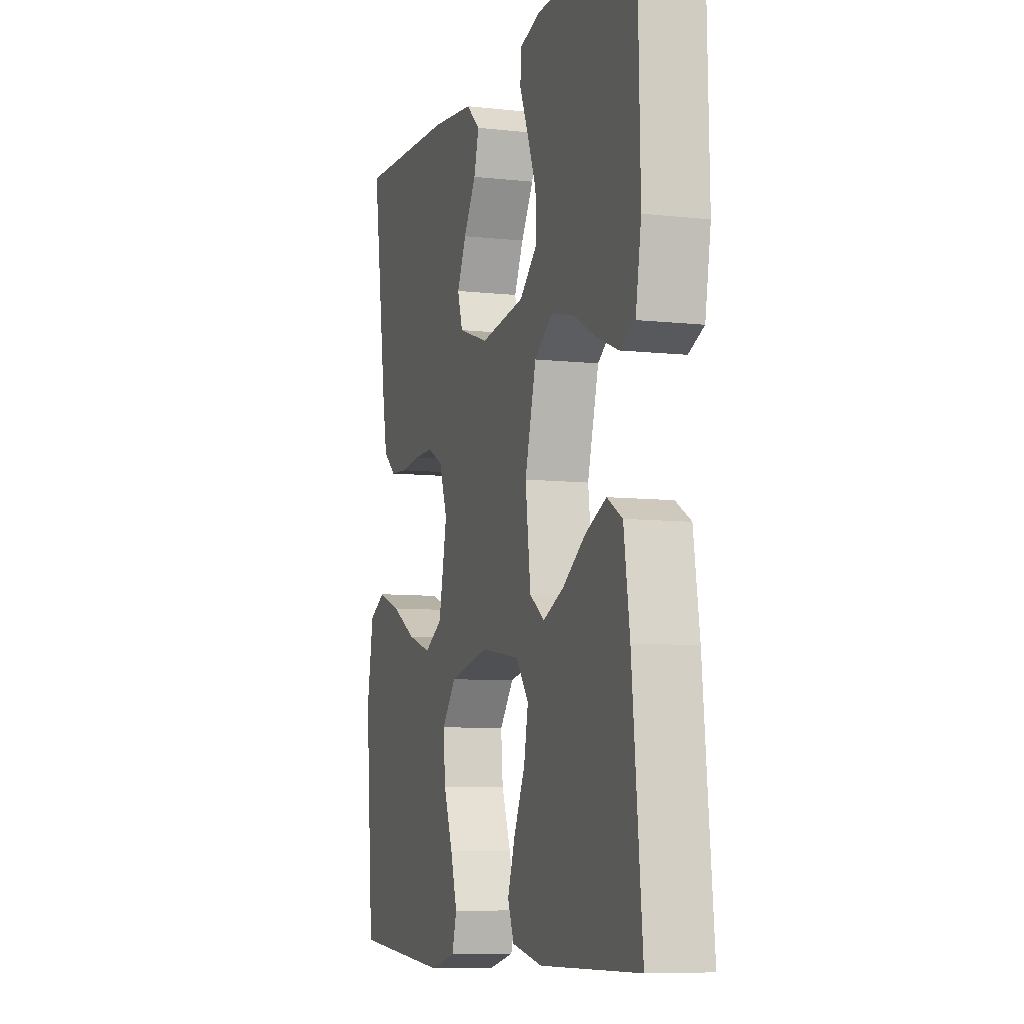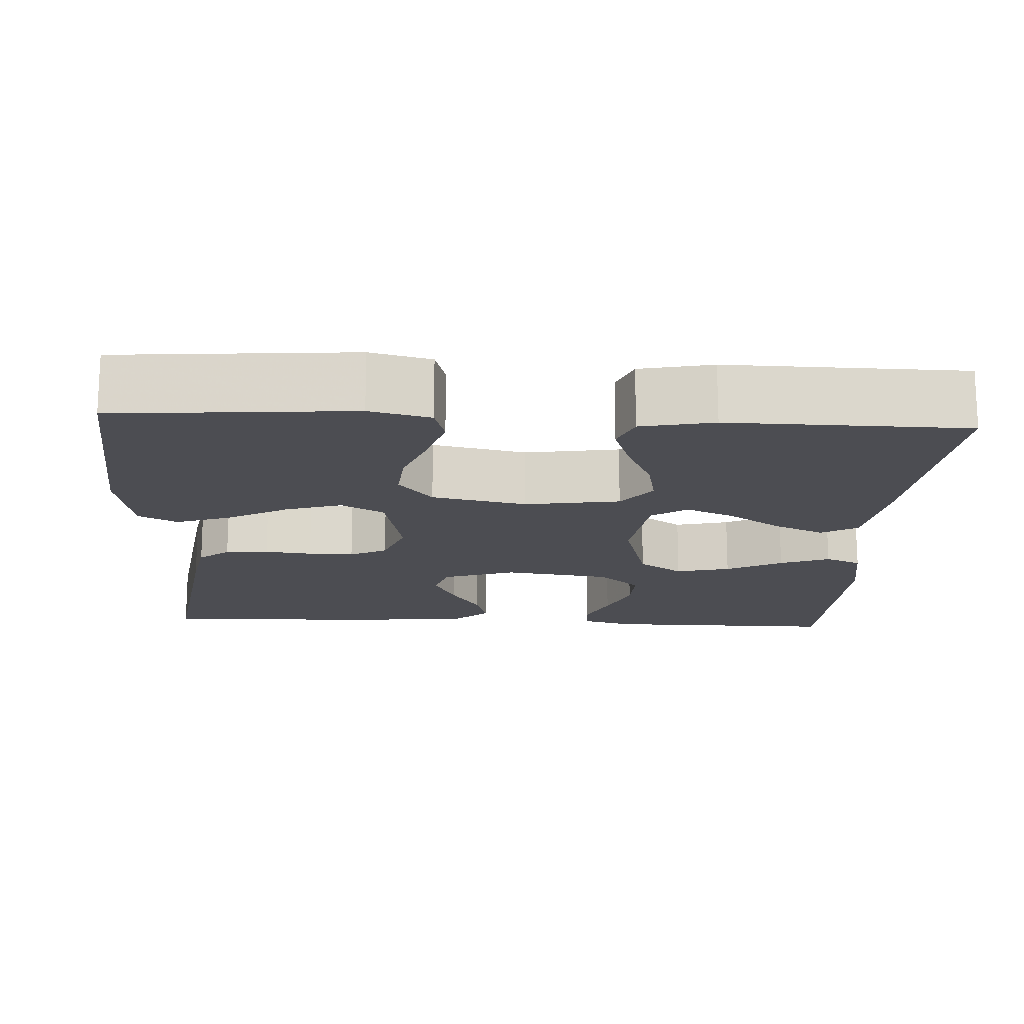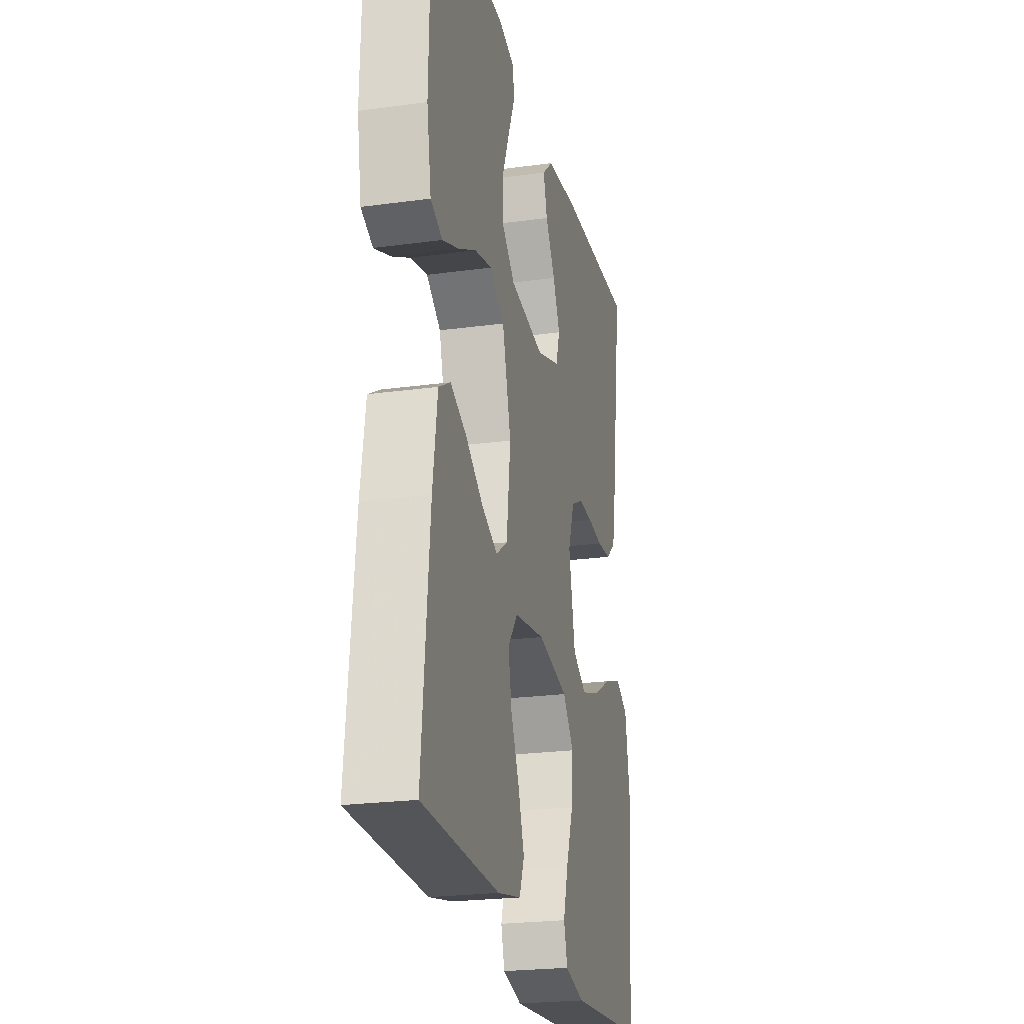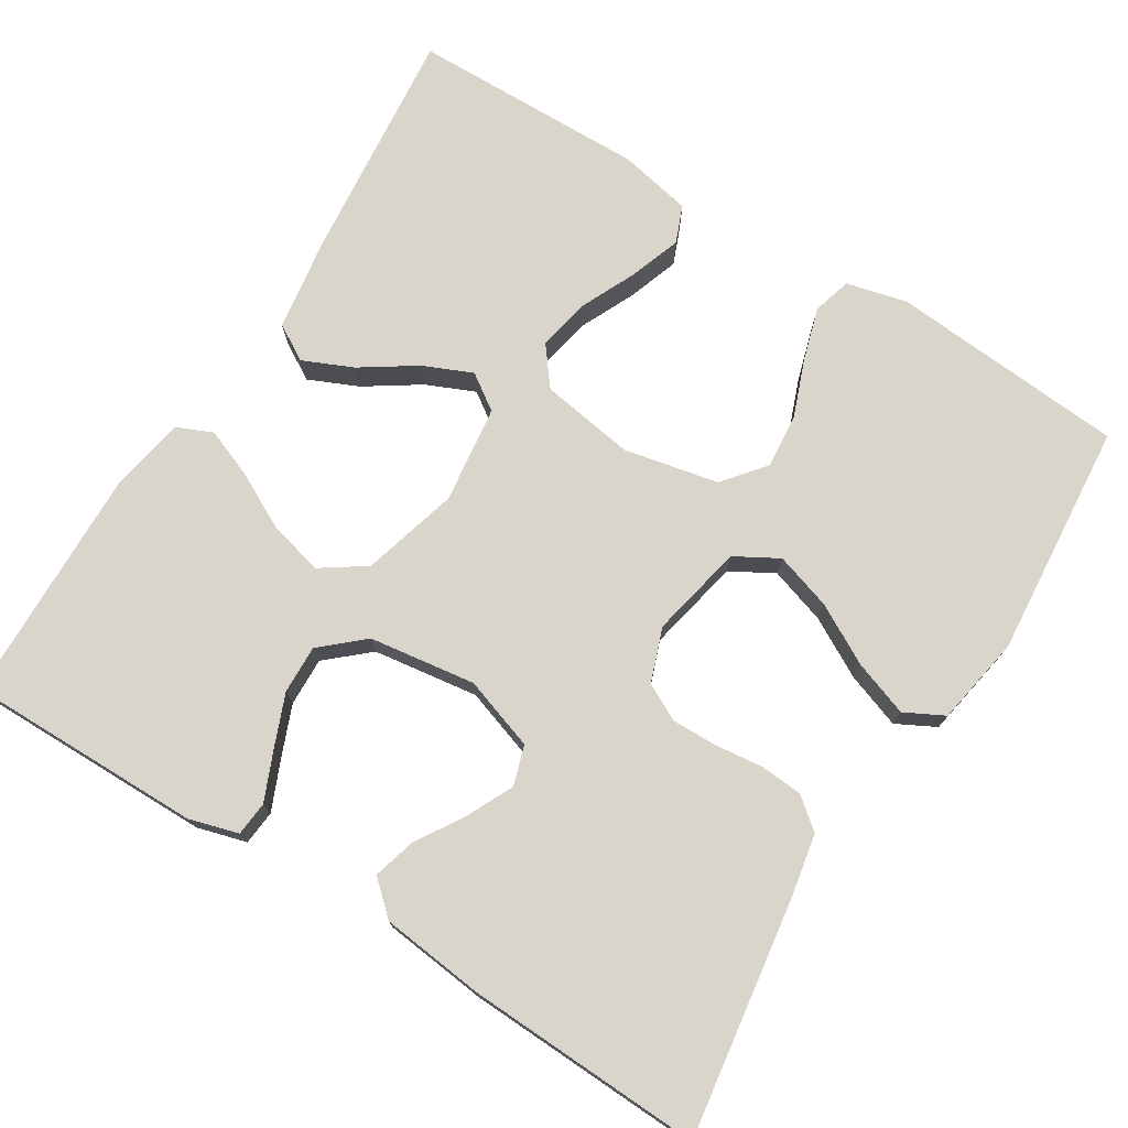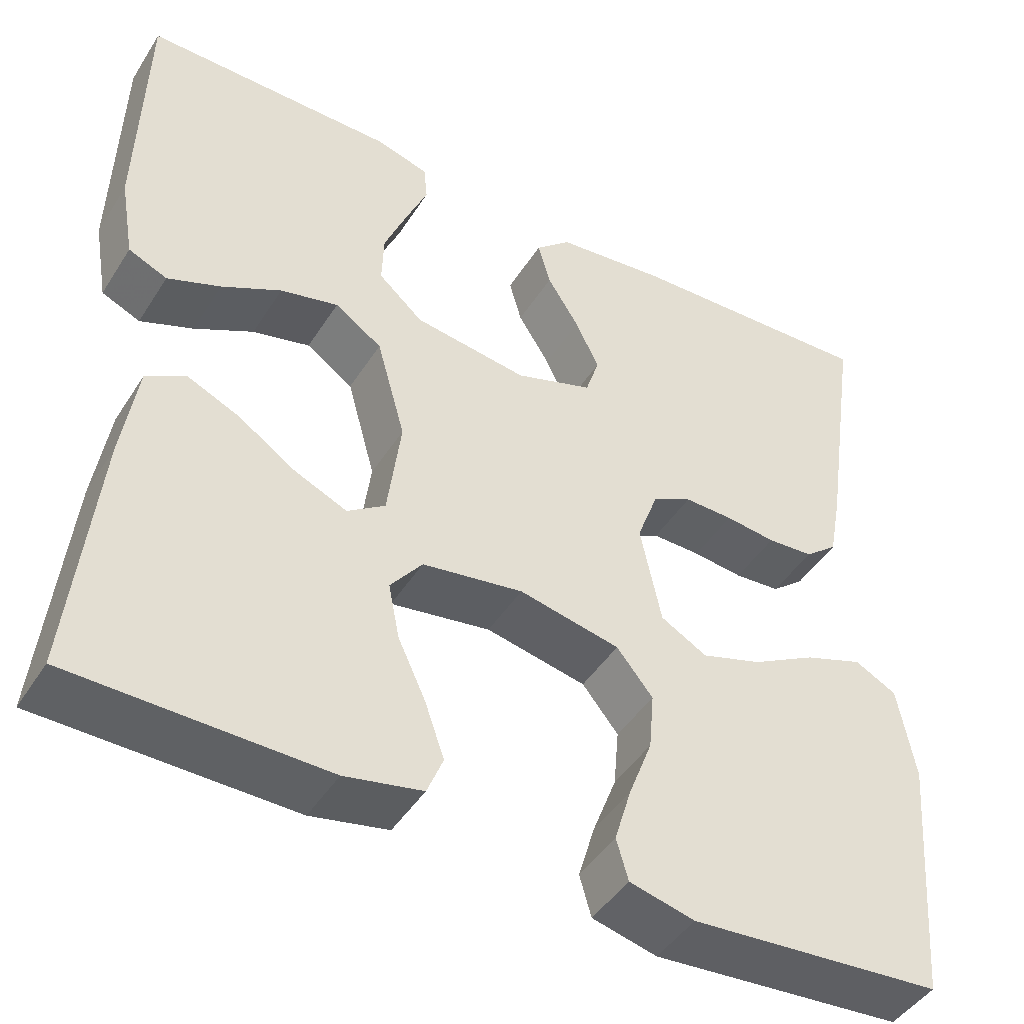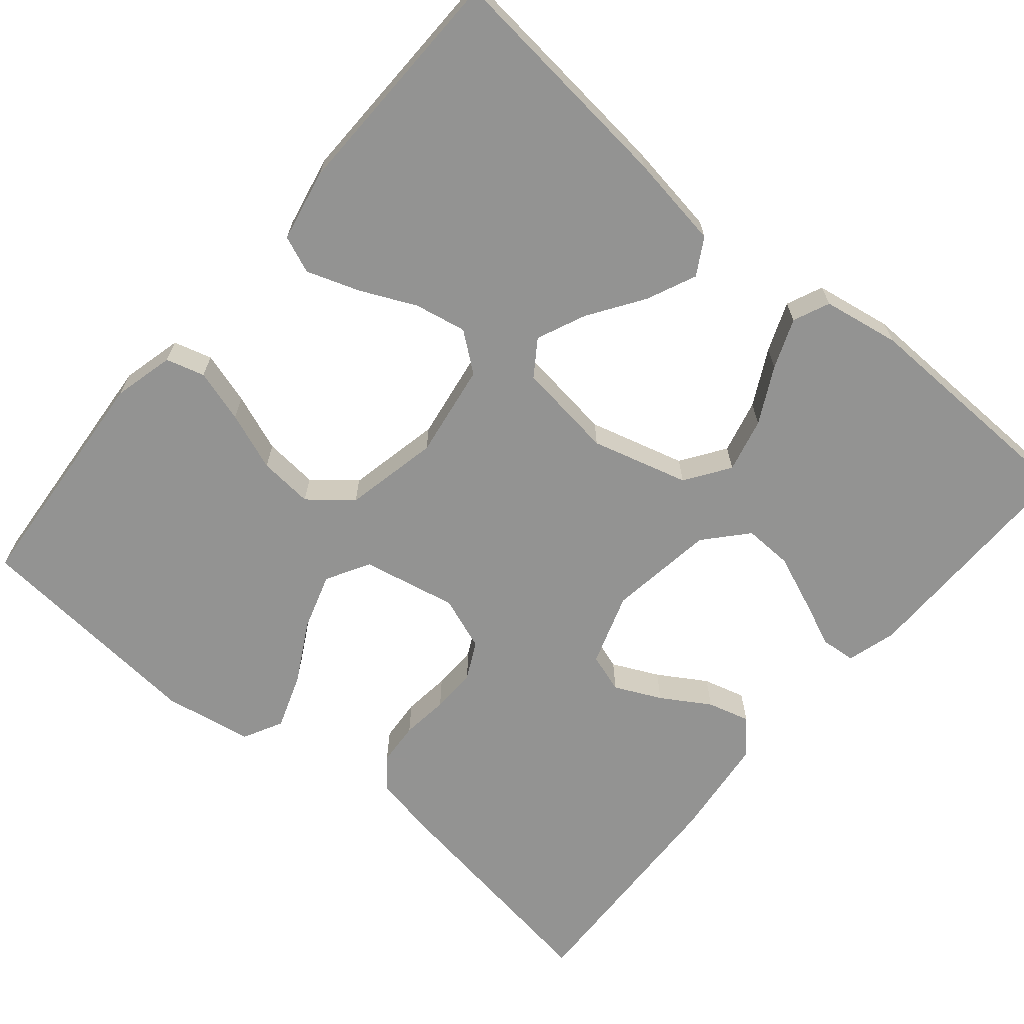
<metadata>
{"format":"obj","ext":"obj","renderer":"f3d","projection":"perspective","resolution":1024,"background":"white","views":[{"elev":-7.9,"azim":-107.4,"up":"+Z"},{"elev":-16.3,"azim":177.0,"up":"+Y"},{"elev":-23.4,"azim":-77.0,"up":"+Z"},{"elev":74.7,"azim":31.9,"up":"+Y"},{"elev":-45.4,"azim":-30.6,"up":"+Z"},{"elev":-66.7,"azim":-130.2,"up":"+Y"}]}
</metadata>
<code>
v -0.5 0.07 -0.5
v -0.47 0.07 -0.2
v -0.452 0.07 -0.081
v -0.406 0.07 -0.054
v -0.343 0.07 -0.082
v -0.274 0.07 -0.128
v -0.212 0.07 -0.155
v -0.167 0.07 -0.124
v -0.151 0.07 0
v -0.185 0.07 0.123
v -0.241 0.07 0.161
v -0.31 0.07 0.144
v -0.381 0.07 0.107
v -0.444 0.07 0.082
v -0.49 0.07 0.102
v -0.507 0.07 0.2
v -0.5 0.07 0.5
v -0.2 0.07 0.498
v -0.137 0.07 0.48
v -0.133 0.07 0.436
v -0.159 0.07 0.375
v -0.186 0.07 0.308
v -0.188 0.07 0.246
v -0.135 0.07 0.199
v 0 0.07 0.18
v 0.092 0.07 0.211
v 0.108 0.07 0.261
v 0.08 0.07 0.32
v 0.042 0.07 0.381
v 0.027 0.07 0.435
v 0.069 0.07 0.473
v 0.2 0.07 0.488
v 0.5 0.07 0.5
v 0.456 0.07 0.2
v 0.441 0.07 0.12
v 0.402 0.07 0.088
v 0.347 0.07 0.084
v 0.287 0.07 0.091
v 0.229 0.07 0.092
v 0.182 0.07 0.068
v 0.157 0.07 0
v 0.182 0.07 -0.12
v 0.237 0.07 -0.151
v 0.309 0.07 -0.128
v 0.385 0.07 -0.086
v 0.455 0.07 -0.061
v 0.505 0.07 -0.087
v 0.525 0.07 -0.2
v 0.5 0.07 -0.5
v 0.2 0.07 -0.524
v 0.123 0.07 -0.505
v 0.109 0.07 -0.456
v 0.129 0.07 -0.389
v 0.157 0.07 -0.315
v 0.163 0.07 -0.246
v 0.12 0.07 -0.193
v 0 0.07 -0.168
v -0.12 0.07 -0.187
v -0.158 0.07 -0.236
v -0.145 0.07 -0.302
v -0.112 0.07 -0.373
v -0.089 0.07 -0.439
v -0.108 0.07 -0.486
v -0.2 0.07 -0.505
v -0.5 0 -0.5
v -0.47 0 -0.2
v -0.452 0 -0.081
v -0.406 0 -0.054
v -0.343 0 -0.082
v -0.274 0 -0.128
v -0.212 0 -0.155
v -0.167 0 -0.124
v -0.151 0 0
v -0.185 0 0.123
v -0.241 0 0.161
v -0.31 0 0.144
v -0.381 0 0.107
v -0.444 0 0.082
v -0.49 0 0.102
v -0.507 0 0.2
v -0.5 0 0.5
v -0.2 0 0.498
v -0.137 0 0.48
v -0.133 0 0.436
v -0.159 0 0.375
v -0.186 0 0.308
v -0.188 0 0.246
v -0.135 0 0.199
v 0 0 0.18
v 0.092 0 0.211
v 0.108 0 0.261
v 0.08 0 0.32
v 0.042 0 0.381
v 0.027 0 0.435
v 0.069 0 0.473
v 0.2 0 0.488
v 0.5 0 0.5
v 0.456 0 0.2
v 0.441 0 0.12
v 0.402 0 0.088
v 0.347 0 0.084
v 0.287 0 0.091
v 0.229 0 0.092
v 0.182 0 0.068
v 0.157 0 0
v 0.182 0 -0.12
v 0.237 0 -0.151
v 0.309 0 -0.128
v 0.385 0 -0.086
v 0.455 0 -0.061
v 0.505 0 -0.087
v 0.525 0 -0.2
v 0.5 0 -0.5
v 0.2 0 -0.524
v 0.123 0 -0.505
v 0.109 0 -0.456
v 0.129 0 -0.389
v 0.157 0 -0.315
v 0.163 0 -0.246
v 0.12 0 -0.193
v 0 0 -0.168
v -0.12 0 -0.187
v -0.158 0 -0.236
v -0.145 0 -0.302
v -0.112 0 -0.373
v -0.089 0 -0.439
v -0.108 0 -0.486
v -0.2 0 -0.505
f 4 5 6
f 3 4 6
f 2 3 6
f 1 2 6
f 64 1 6
f 63 64 6
f 62 63 6
f 61 62 6
f 60 61 6
f 59 60 6 7
f 58 59 7 8
f 57 58 8 9
f 56 57 9 10
f 52 53 54
f 51 52 54
f 50 51 54
f 49 50 54
f 48 49 54
f 47 48 54
f 46 47 54
f 45 46 54
f 44 45 54
f 43 44 54 55
f 42 43 55 56
f 36 37 38
f 35 36 38
f 34 35 38
f 33 34 38
f 32 33 38
f 31 32 38
f 30 31 38
f 29 30 38
f 28 29 38
f 27 28 38 39
f 26 27 39 40
f 19 20 21
f 18 19 21
f 17 18 21
f 16 17 21
f 15 16 21
f 14 15 21
f 13 14 21
f 12 13 21
f 12 21 22
f 11 12 22 23
f 41 42 56 10
f 25 26 40 41
f 41 10 11
f 25 41 11
f 24 25 11
f 11 23 24
f 70 69 68
f 70 68 67
f 70 67 66
f 70 66 65
f 70 65 128
f 70 128 127
f 70 127 126
f 70 126 125
f 70 125 124
f 71 70 124 123
f 72 71 123 122
f 73 72 122 121
f 74 73 121 120
f 118 117 116
f 118 116 115
f 118 115 114
f 118 114 113
f 118 113 112
f 118 112 111
f 118 111 110
f 118 110 109
f 118 109 108
f 119 118 108 107
f 120 119 107 106
f 102 101 100
f 102 100 99
f 102 99 98
f 102 98 97
f 102 97 96
f 102 96 95
f 102 95 94
f 102 94 93
f 102 93 92
f 103 102 92 91
f 104 103 91 90
f 85 84 83
f 85 83 82
f 85 82 81
f 85 81 80
f 85 80 79
f 85 79 78
f 85 78 77
f 85 77 76
f 86 85 76
f 87 86 76 75
f 74 120 106 105
f 105 104 90 89
f 75 74 105
f 75 105 89
f 75 89 88
f 88 87 75
f 1 65 66 2
f 2 66 67 3
f 3 67 68 4
f 4 68 69 5
f 5 69 70 6
f 6 70 71 7
f 7 71 72 8
f 8 72 73 9
f 9 73 74 10
f 10 74 75 11
f 11 75 76 12
f 12 76 77 13
f 13 77 78 14
f 14 78 79 15
f 15 79 80 16
f 16 80 81 17
f 17 81 82 18
f 18 82 83 19
f 19 83 84 20
f 20 84 85 21
f 21 85 86 22
f 22 86 87 23
f 23 87 88 24
f 24 88 89 25
f 25 89 90 26
f 26 90 91 27
f 27 91 92 28
f 28 92 93 29
f 29 93 94 30
f 30 94 95 31
f 31 95 96 32
f 32 96 97 33
f 33 97 98 34
f 34 98 99 35
f 35 99 100 36
f 36 100 101 37
f 37 101 102 38
f 38 102 103 39
f 39 103 104 40
f 40 104 105 41
f 41 105 106 42
f 42 106 107 43
f 43 107 108 44
f 44 108 109 45
f 45 109 110 46
f 46 110 111 47
f 47 111 112 48
f 48 112 113 49
f 49 113 114 50
f 50 114 115 51
f 51 115 116 52
f 52 116 117 53
f 53 117 118 54
f 54 118 119 55
f 55 119 120 56
f 56 120 121 57
f 57 121 122 58
f 58 122 123 59
f 59 123 124 60
f 60 124 125 61
f 61 125 126 62
f 62 126 127 63
f 63 127 128 64
f 64 128 65 1

</code>
